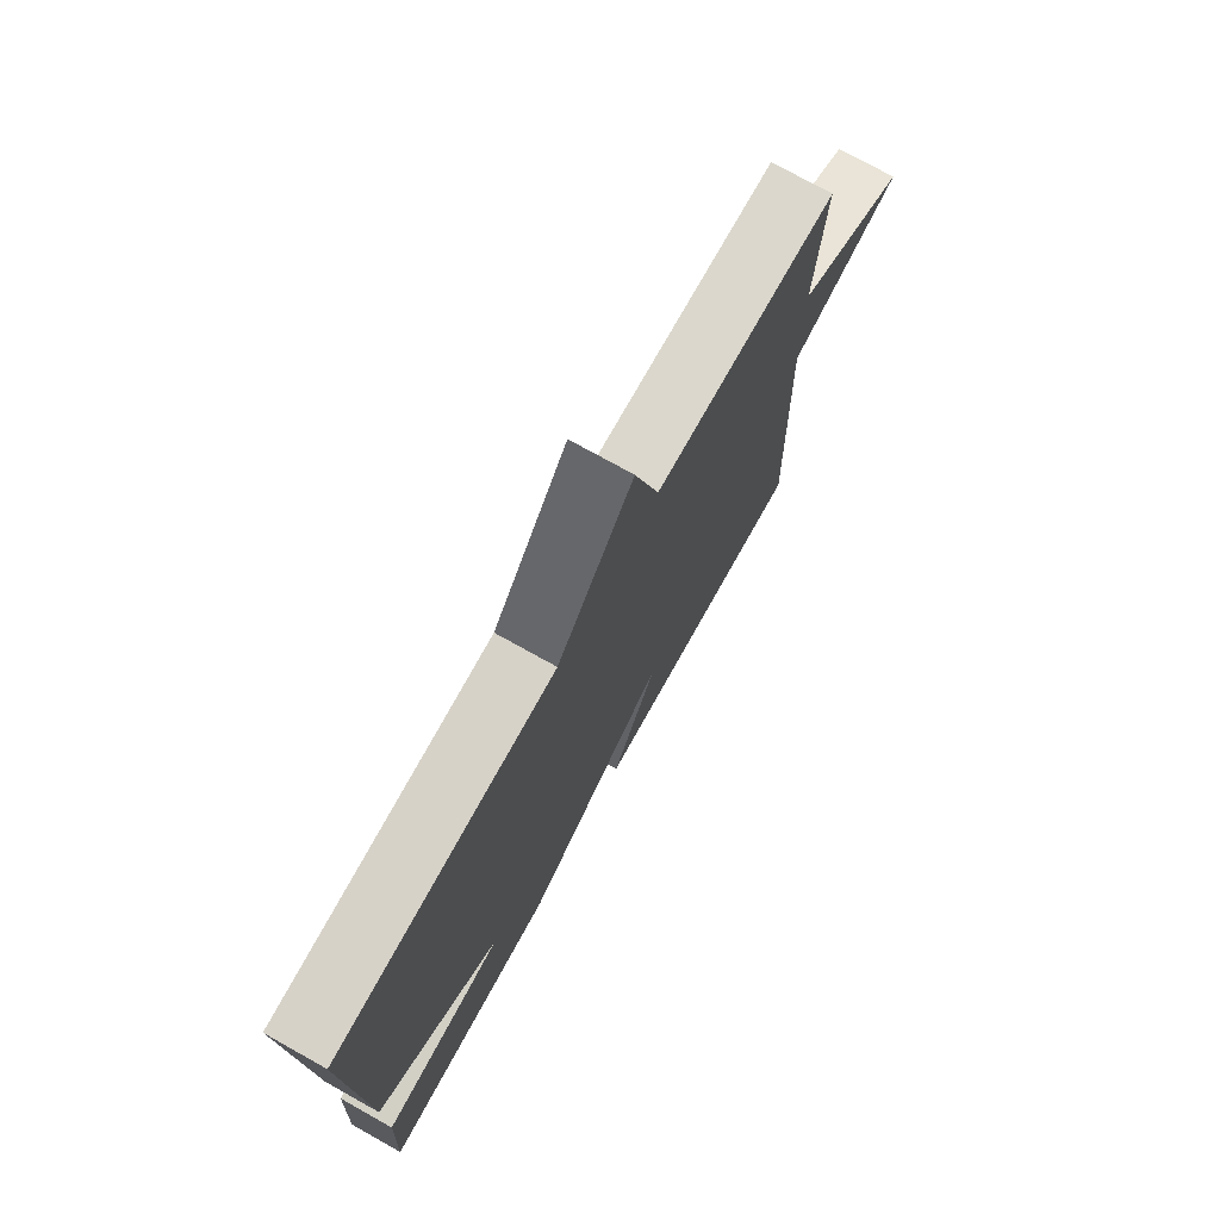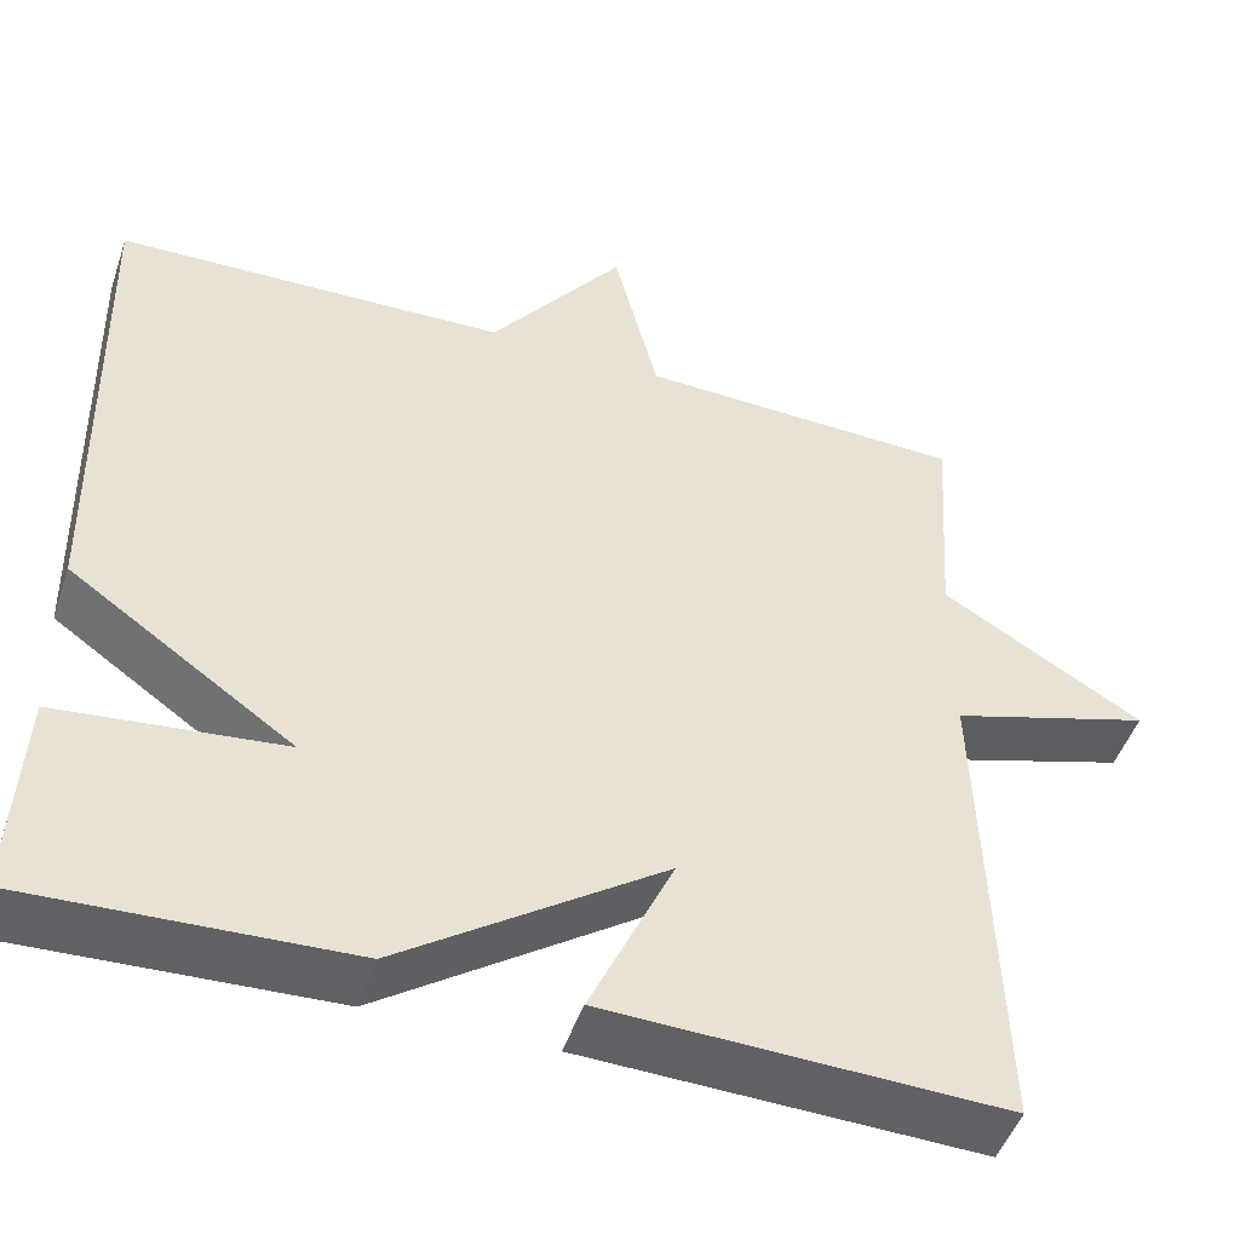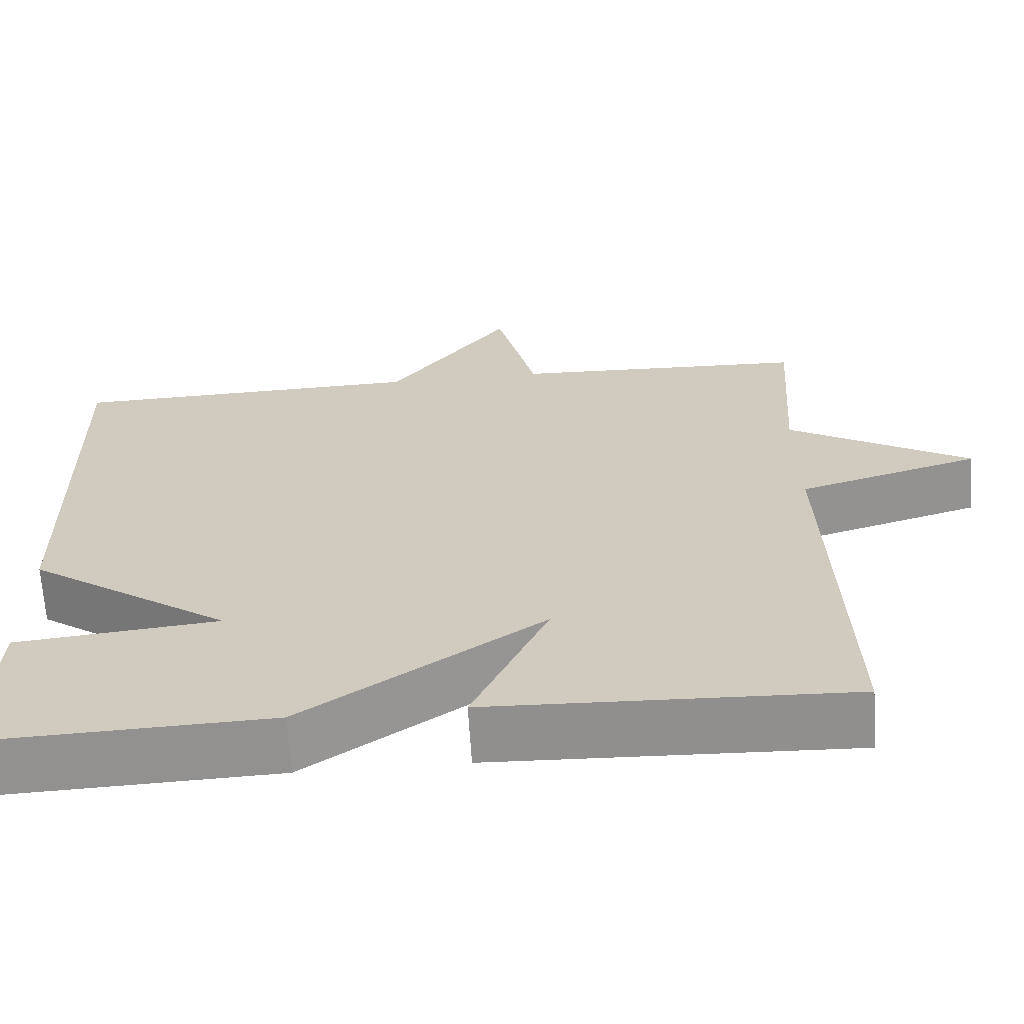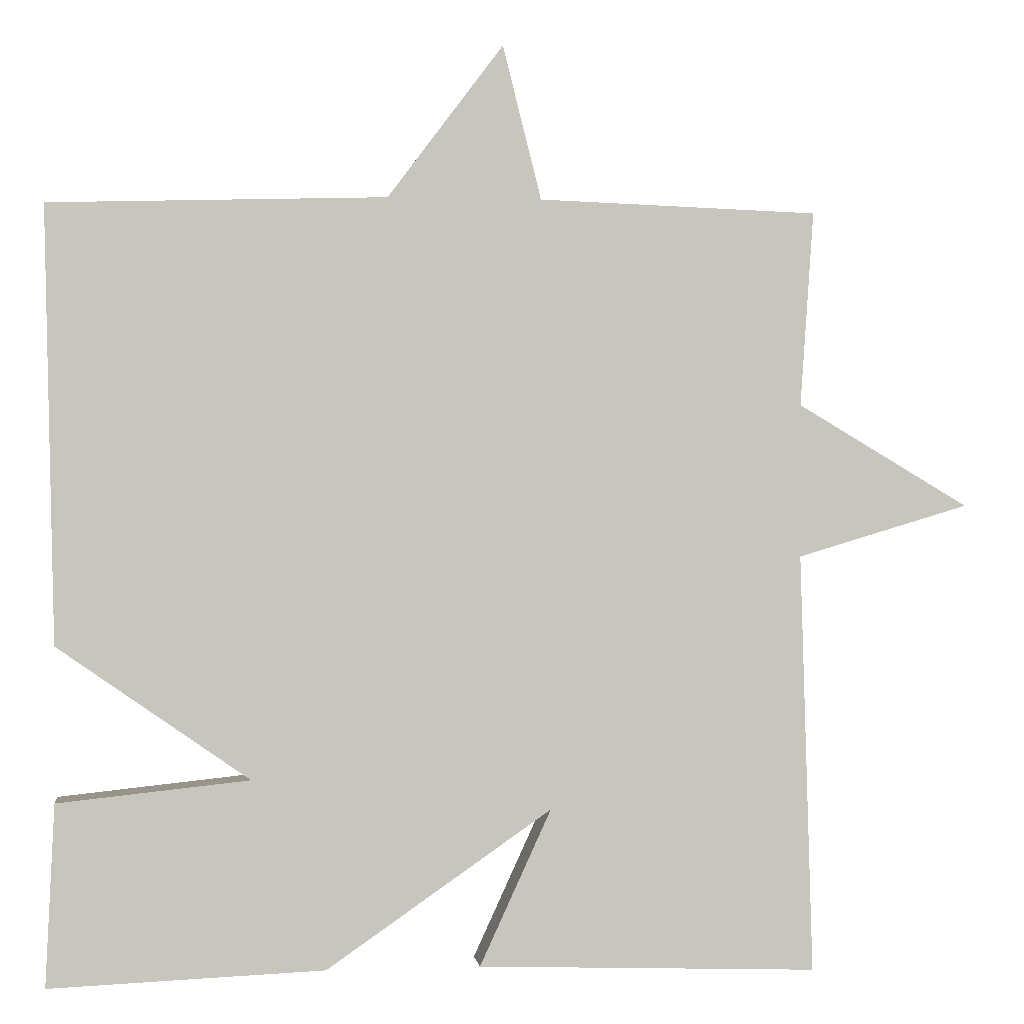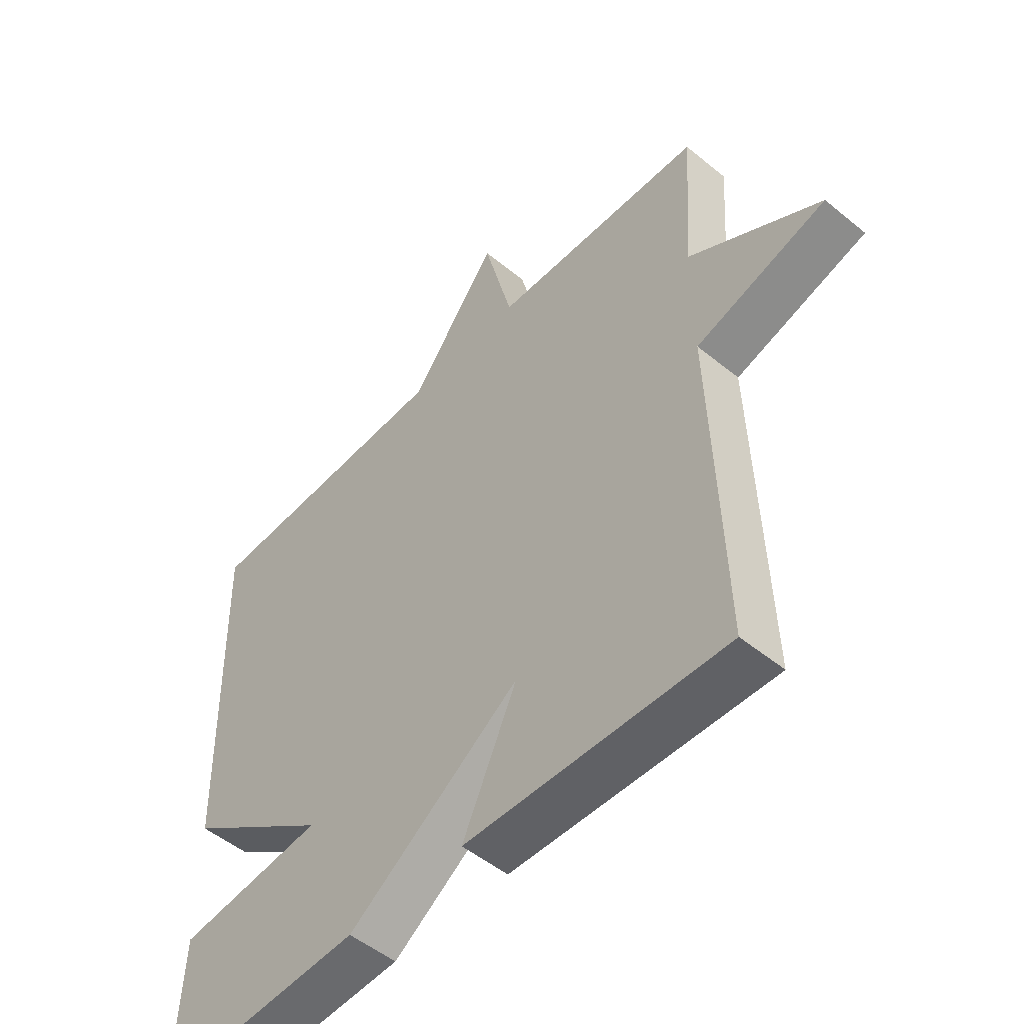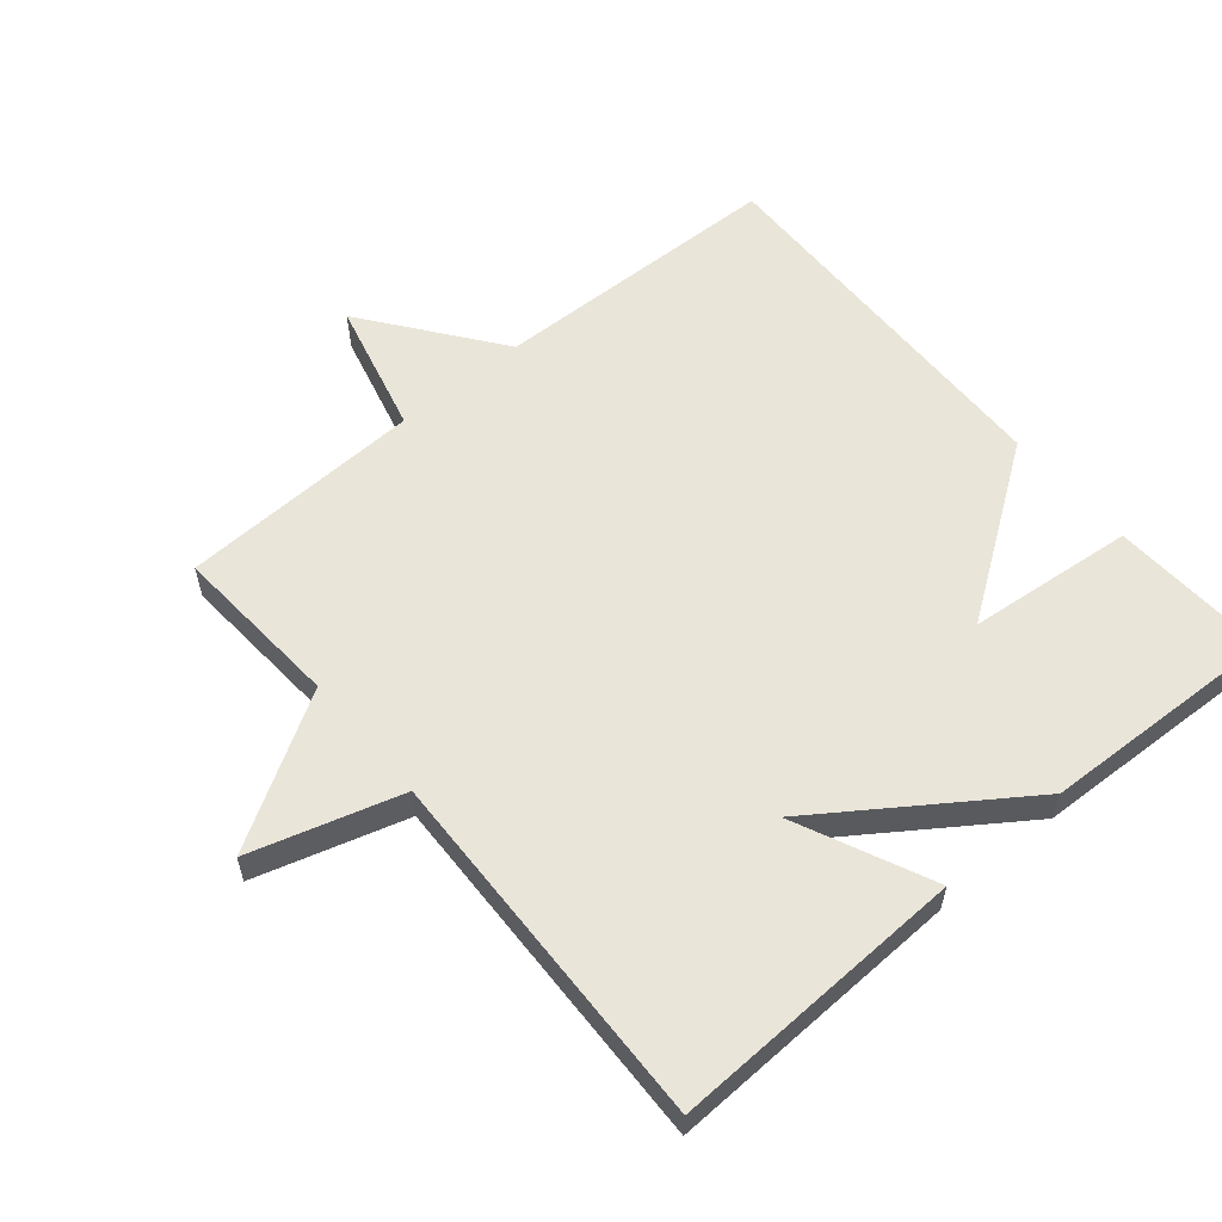
<metadata>
{"format":"obj","ext":"obj","renderer":"f3d","projection":"perspective","resolution":1024,"background":"white","views":[{"elev":75.4,"azim":-60.9,"up":"+Z"},{"elev":-48.2,"azim":-18.5,"up":"+Z"},{"elev":-65.7,"azim":3.6,"up":"+Z"},{"elev":0.5,"azim":-7.4,"up":"+Z"},{"elev":-51.2,"azim":48.3,"up":"+Z"},{"elev":58.3,"azim":139.9,"up":"+Y"}]}
</metadata>
<code>
v 0.5 0.07 0.5
v 0.483 0.07 0.247
v 0.707 0.07 0.114
v 0.483 0.07 0.047
v 0.5 0.07 -0.5
v 0.057 0.07 -0.485
v 0.15 0.07 -0.282
v -0.143 0.07 -0.485
v -0.5 0.07 -0.5
v -0.488 0.07 -0.264
v -0.239 0.07 -0.238
v -0.488 0.07 -0.064
v -0.5 0.07 0.5
v -0.063 0.07 0.513
v 0.087 0.07 0.712
v 0.137 0.07 0.513
v 0.5 0 0.5
v 0.483 0 0.247
v 0.707 0 0.114
v 0.483 0 0.047
v 0.5 0 -0.5
v 0.057 0 -0.485
v 0.15 0 -0.282
v -0.143 0 -0.485
v -0.5 0 -0.5
v -0.488 0 -0.264
v -0.239 0 -0.238
v -0.488 0 -0.064
v -0.5 0 0.5
v -0.063 0 0.513
v 0.087 0 0.712
v 0.137 0 0.513
f 14 15 16
f 16 1 2
f 14 16 2
f 13 14 2
f 12 13 2
f 11 12 2
f 9 10 11
f 8 9 11
f 7 8 11
f 7 11 2
f 4 5 6 7
f 4 7 2
f 2 3 4
f 32 31 30
f 18 17 32
f 18 32 30
f 18 30 29
f 18 29 28
f 18 28 27
f 27 26 25
f 27 25 24
f 27 24 23
f 18 27 23
f 23 22 21 20
f 18 23 20
f 20 19 18
f 1 17 18 2
f 2 18 19 3
f 3 19 20 4
f 4 20 21 5
f 5 21 22 6
f 6 22 23 7
f 7 23 24 8
f 8 24 25 9
f 9 25 26 10
f 10 26 27 11
f 11 27 28 12
f 12 28 29 13
f 13 29 30 14
f 14 30 31 15
f 15 31 32 16
f 16 32 17 1

</code>
